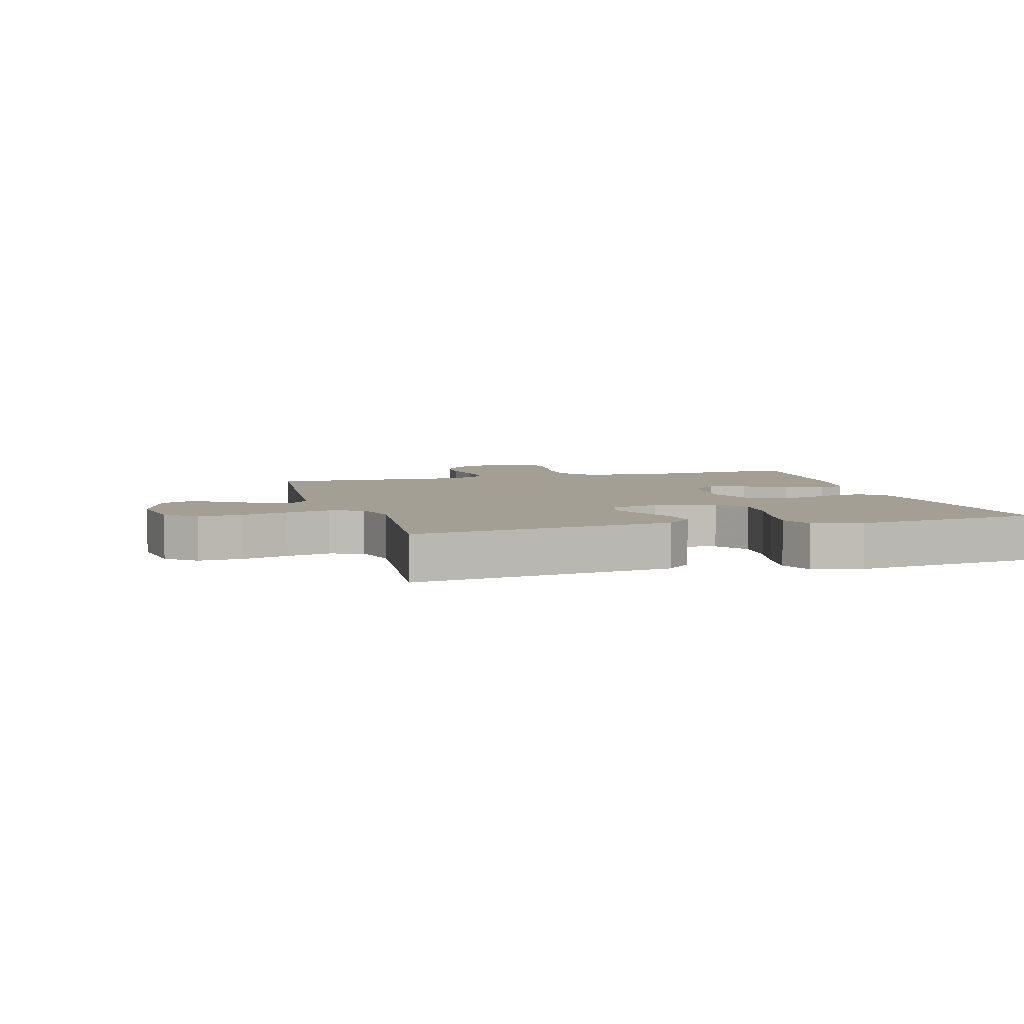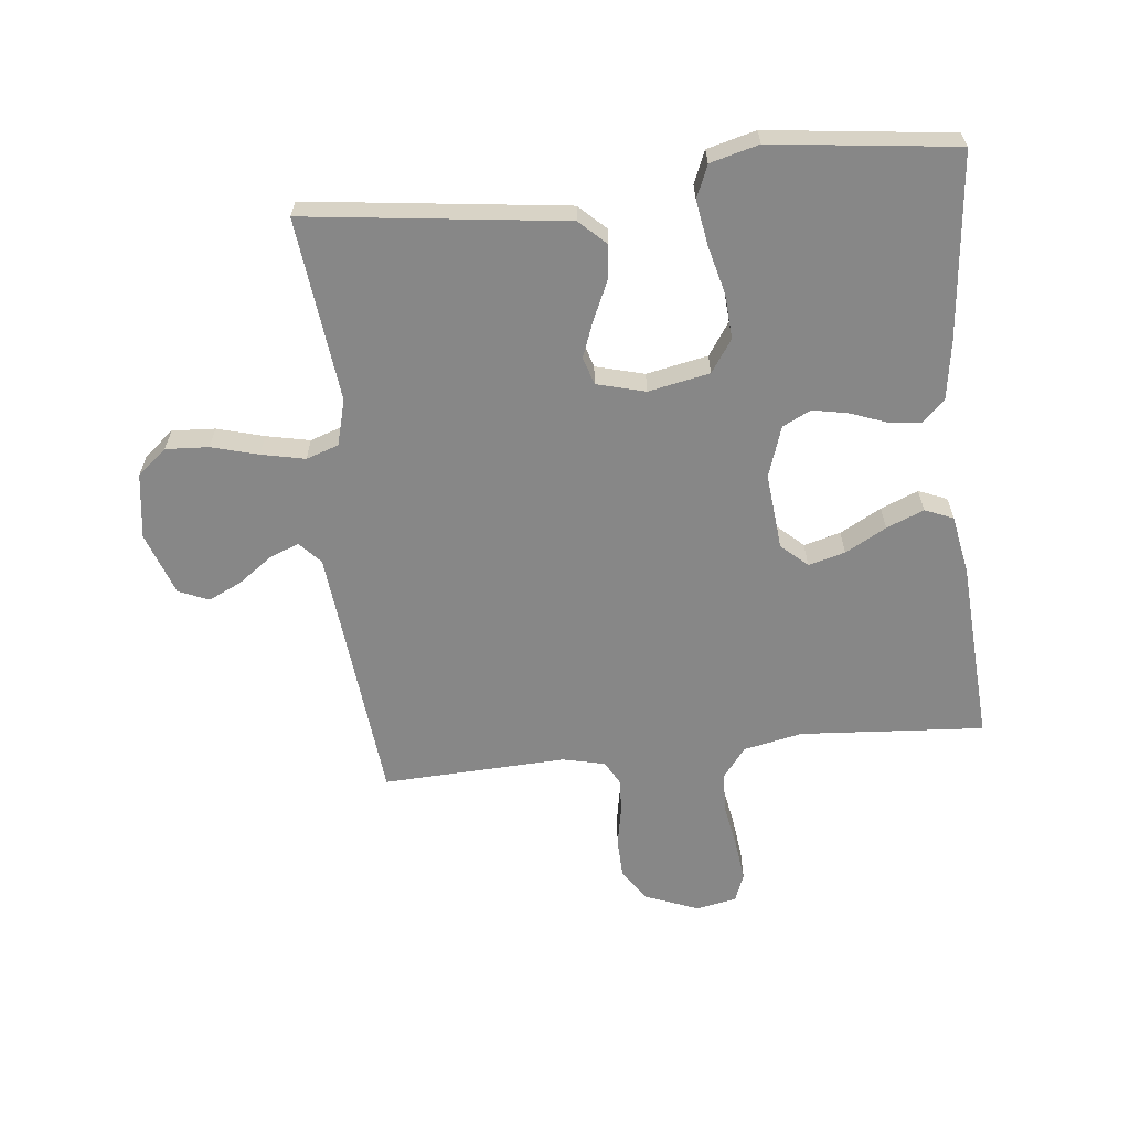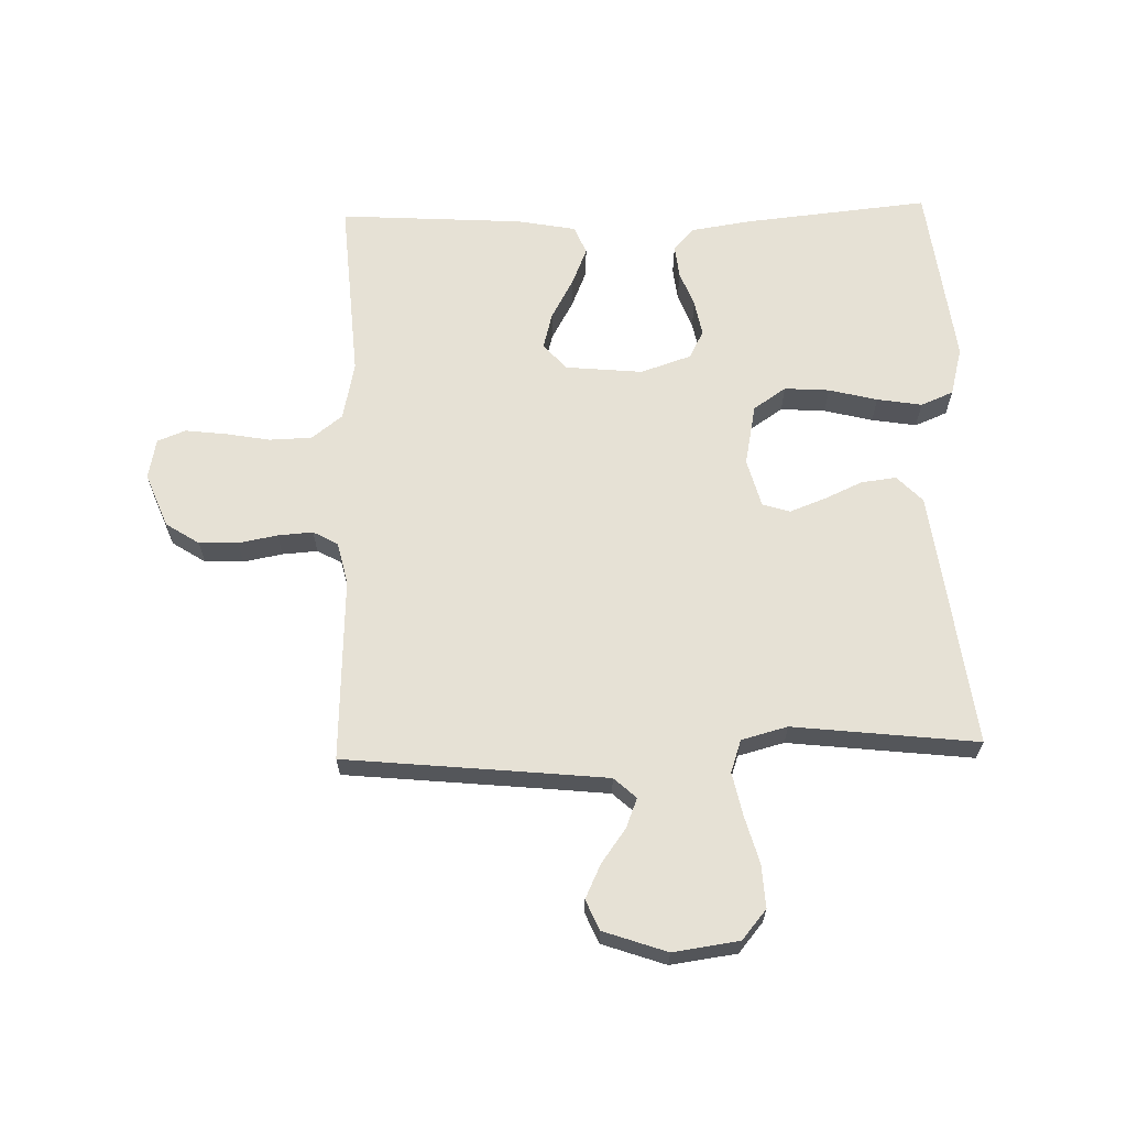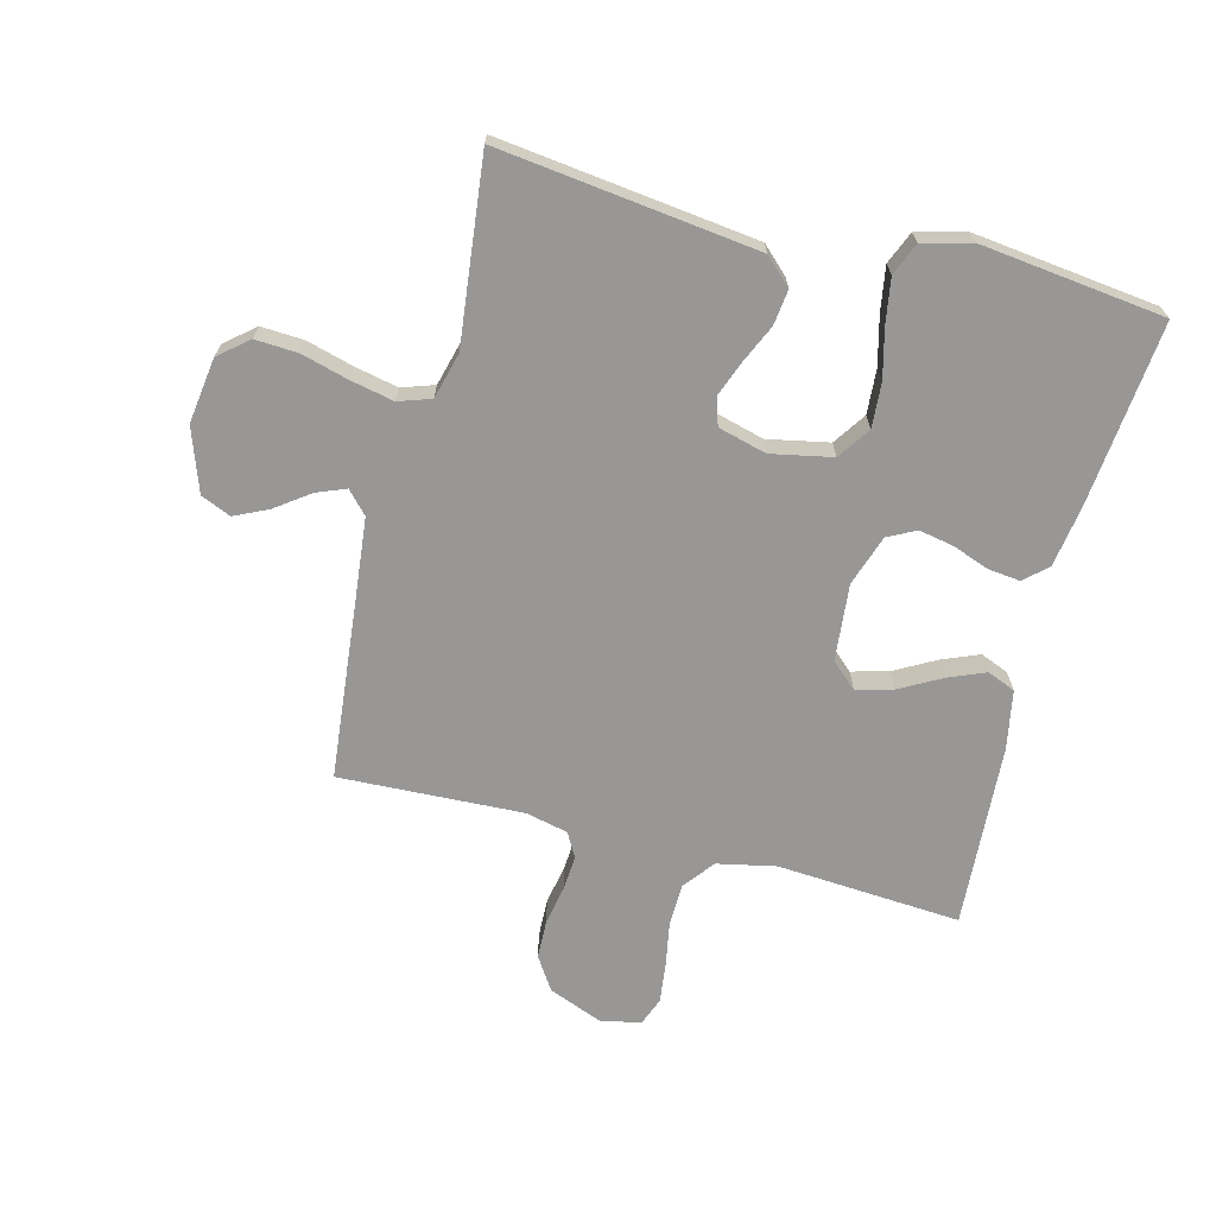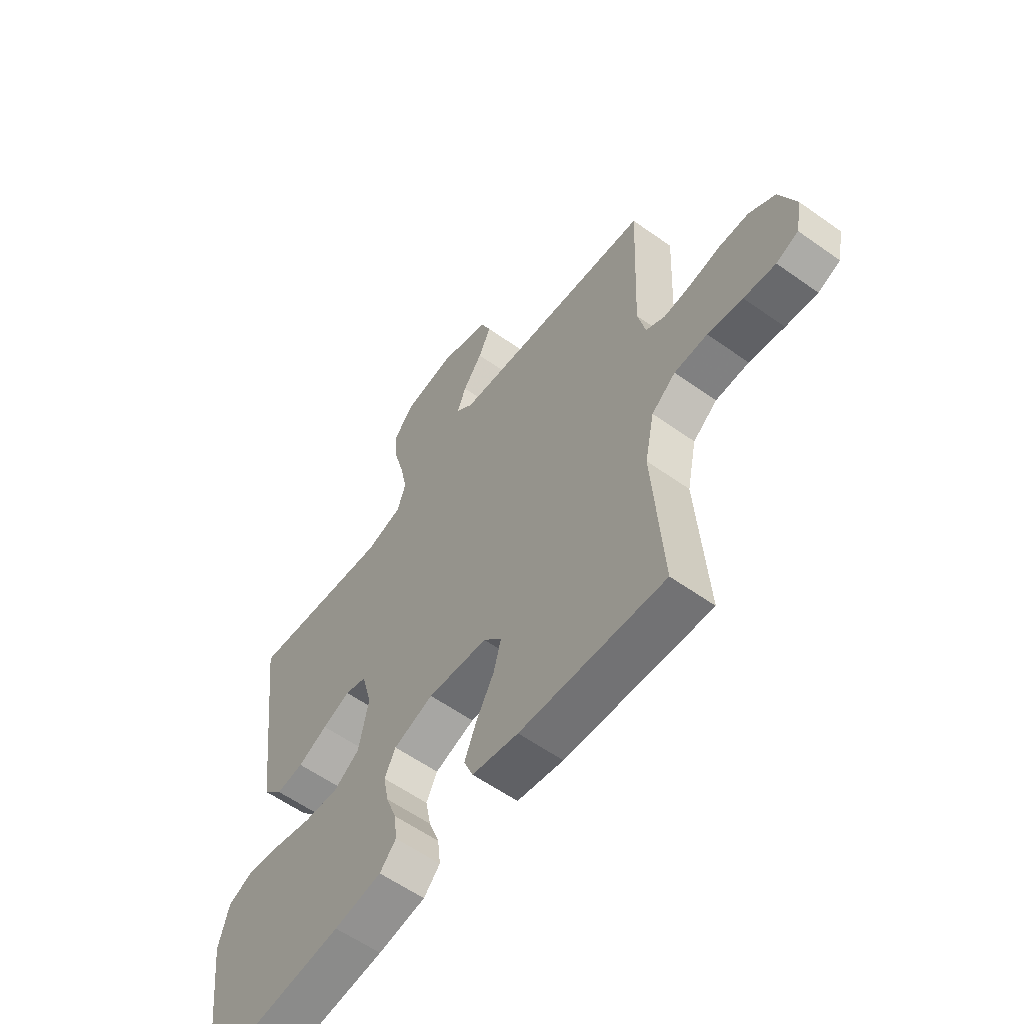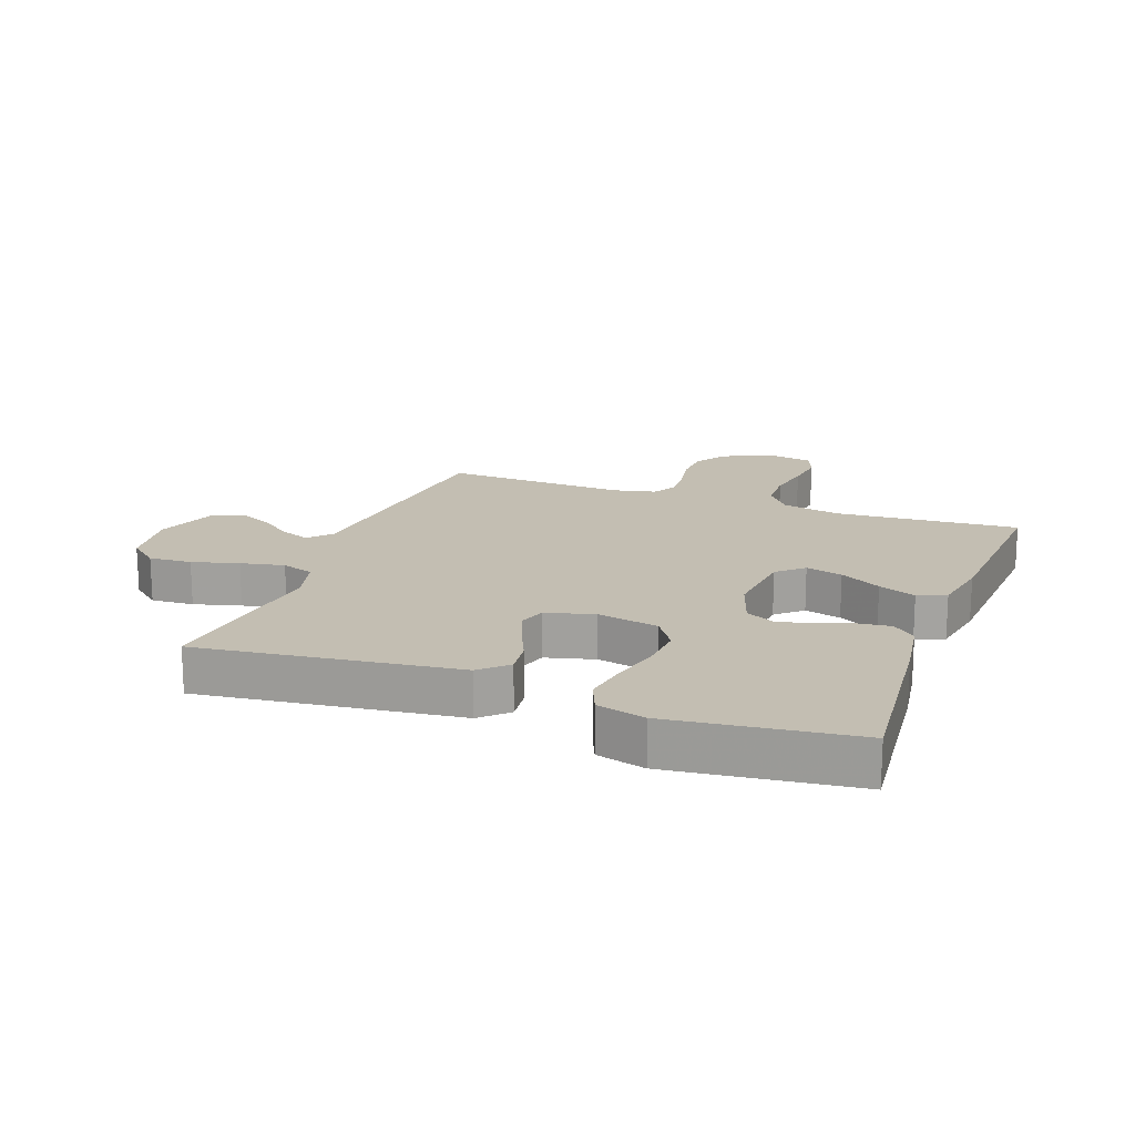
<metadata>
{"format":"obj","ext":"obj","renderer":"f3d","projection":"perspective","resolution":1024,"background":"white","views":[{"elev":5.4,"azim":73.8,"up":"+Y"},{"elev":-62.4,"azim":96.1,"up":"+Y"},{"elev":64.5,"azim":-1.6,"up":"+Y"},{"elev":-68.3,"azim":75.6,"up":"+Y"},{"elev":-58.8,"azim":-126.3,"up":"+Z"},{"elev":17.4,"azim":110.3,"up":"+Y"}]}
</metadata>
<code>
v -0.5 0.07 -0.5
v -0.479 0.07 -0.2
v -0.499 0.07 -0.104
v -0.549 0.07 -0.065
v -0.618 0.07 -0.063
v -0.691 0.07 -0.076
v -0.757 0.07 -0.084
v -0.803 0.07 -0.066
v -0.816 0.07 0
v -0.781 0.07 0.088
v -0.727 0.07 0.123
v -0.664 0.07 0.125
v -0.6 0.07 0.113
v -0.543 0.07 0.109
v -0.503 0.07 0.131
v -0.487 0.07 0.2
v -0.5 0.07 0.5
v -0.2 0.07 0.53
v -0.075 0.07 0.543
v -0.039 0.07 0.576
v -0.058 0.07 0.624
v -0.098 0.07 0.679
v -0.124 0.07 0.734
v -0.103 0.07 0.783
v 0 0.07 0.819
v 0.107 0.07 0.804
v 0.147 0.07 0.756
v 0.143 0.07 0.686
v 0.122 0.07 0.61
v 0.107 0.07 0.539
v 0.125 0.07 0.486
v 0.2 0.07 0.466
v 0.5 0.07 0.5
v 0.463 0.07 0.2
v 0.448 0.07 0.079
v 0.407 0.07 0.036
v 0.35 0.07 0.043
v 0.288 0.07 0.071
v 0.23 0.07 0.093
v 0.185 0.07 0.079
v 0.164 0.07 0
v 0.184 0.07 -0.1
v 0.237 0.07 -0.136
v 0.31 0.07 -0.131
v 0.389 0.07 -0.111
v 0.462 0.07 -0.099
v 0.515 0.07 -0.121
v 0.536 0.07 -0.2
v 0.5 0.07 -0.5
v 0.2 0.07 -0.47
v 0.101 0.07 -0.455
v 0.067 0.07 -0.418
v 0.073 0.07 -0.365
v 0.095 0.07 -0.306
v 0.106 0.07 -0.249
v 0.083 0.07 -0.203
v 0 0.07 -0.175
v -0.125 0.07 -0.187
v -0.163 0.07 -0.229
v -0.147 0.07 -0.289
v -0.11 0.07 -0.356
v -0.085 0.07 -0.417
v -0.104 0.07 -0.463
v -0.2 0.07 -0.481
v -0.5 0 -0.5
v -0.479 0 -0.2
v -0.499 0 -0.104
v -0.549 0 -0.065
v -0.618 0 -0.063
v -0.691 0 -0.076
v -0.757 0 -0.084
v -0.803 0 -0.066
v -0.816 0 0
v -0.781 0 0.088
v -0.727 0 0.123
v -0.664 0 0.125
v -0.6 0 0.113
v -0.543 0 0.109
v -0.503 0 0.131
v -0.487 0 0.2
v -0.5 0 0.5
v -0.2 0 0.53
v -0.075 0 0.543
v -0.039 0 0.576
v -0.058 0 0.624
v -0.098 0 0.679
v -0.124 0 0.734
v -0.103 0 0.783
v 0 0 0.819
v 0.107 0 0.804
v 0.147 0 0.756
v 0.143 0 0.686
v 0.122 0 0.61
v 0.107 0 0.539
v 0.125 0 0.486
v 0.2 0 0.466
v 0.5 0 0.5
v 0.463 0 0.2
v 0.448 0 0.079
v 0.407 0 0.036
v 0.35 0 0.043
v 0.288 0 0.071
v 0.23 0 0.093
v 0.185 0 0.079
v 0.164 0 0
v 0.184 0 -0.1
v 0.237 0 -0.136
v 0.31 0 -0.131
v 0.389 0 -0.111
v 0.462 0 -0.099
v 0.515 0 -0.121
v 0.536 0 -0.2
v 0.5 0 -0.5
v 0.2 0 -0.47
v 0.101 0 -0.455
v 0.067 0 -0.418
v 0.073 0 -0.365
v 0.095 0 -0.306
v 0.106 0 -0.249
v 0.083 0 -0.203
v 0 0 -0.175
v -0.125 0 -0.187
v -0.163 0 -0.229
v -0.147 0 -0.289
v -0.11 0 -0.356
v -0.085 0 -0.417
v -0.104 0 -0.463
v -0.2 0 -0.481
f 63 64 1 2
f 60 61 62 63
f 59 60 63 2
f 58 59 2 3
f 57 58 3 4
f 51 52 53 54
f 51 54 55
f 50 51 55
f 49 50 55
f 48 49 55 56
f 44 45 46 47
f 43 44 47 48
f 35 36 37 38
f 35 38 39
f 32 33 34 35
f 31 32 35 39
f 30 31 39 40
f 26 27 28 29
f 26 29 30
f 25 26 30
f 21 22 23 24
f 20 21 24 25
f 16 17 18
f 15 16 18 19
f 10 11 12 13
f 10 13 14
f 9 10 14
f 8 9 14
f 5 6 7 8
f 5 8 14 15
f 43 48 56 57
f 42 43 57 4
f 41 42 4
f 20 25 30 40
f 19 20 40 41
f 15 19 41
f 4 5 15 41
f 66 65 128 127
f 127 126 125 124
f 66 127 124 123
f 67 66 123 122
f 68 67 122 121
f 118 117 116 115
f 119 118 115
f 119 115 114
f 119 114 113
f 120 119 113 112
f 111 110 109 108
f 112 111 108 107
f 102 101 100 99
f 103 102 99
f 99 98 97 96
f 103 99 96 95
f 104 103 95 94
f 93 92 91 90
f 94 93 90
f 94 90 89
f 88 87 86 85
f 89 88 85 84
f 82 81 80
f 83 82 80 79
f 77 76 75 74
f 78 77 74
f 78 74 73
f 78 73 72
f 72 71 70 69
f 79 78 72 69
f 121 120 112 107
f 68 121 107 106
f 68 106 105
f 104 94 89 84
f 105 104 84 83
f 105 83 79
f 105 79 69 68
f 1 65 66 2
f 2 66 67 3
f 3 67 68 4
f 4 68 69 5
f 5 69 70 6
f 6 70 71 7
f 7 71 72 8
f 8 72 73 9
f 9 73 74 10
f 10 74 75 11
f 11 75 76 12
f 12 76 77 13
f 13 77 78 14
f 14 78 79 15
f 15 79 80 16
f 16 80 81 17
f 17 81 82 18
f 18 82 83 19
f 19 83 84 20
f 20 84 85 21
f 21 85 86 22
f 22 86 87 23
f 23 87 88 24
f 24 88 89 25
f 25 89 90 26
f 26 90 91 27
f 27 91 92 28
f 28 92 93 29
f 29 93 94 30
f 30 94 95 31
f 31 95 96 32
f 32 96 97 33
f 33 97 98 34
f 34 98 99 35
f 35 99 100 36
f 36 100 101 37
f 37 101 102 38
f 38 102 103 39
f 39 103 104 40
f 40 104 105 41
f 41 105 106 42
f 42 106 107 43
f 43 107 108 44
f 44 108 109 45
f 45 109 110 46
f 46 110 111 47
f 47 111 112 48
f 48 112 113 49
f 49 113 114 50
f 50 114 115 51
f 51 115 116 52
f 52 116 117 53
f 53 117 118 54
f 54 118 119 55
f 55 119 120 56
f 56 120 121 57
f 57 121 122 58
f 58 122 123 59
f 59 123 124 60
f 60 124 125 61
f 61 125 126 62
f 62 126 127 63
f 63 127 128 64
f 64 128 65 1

</code>
